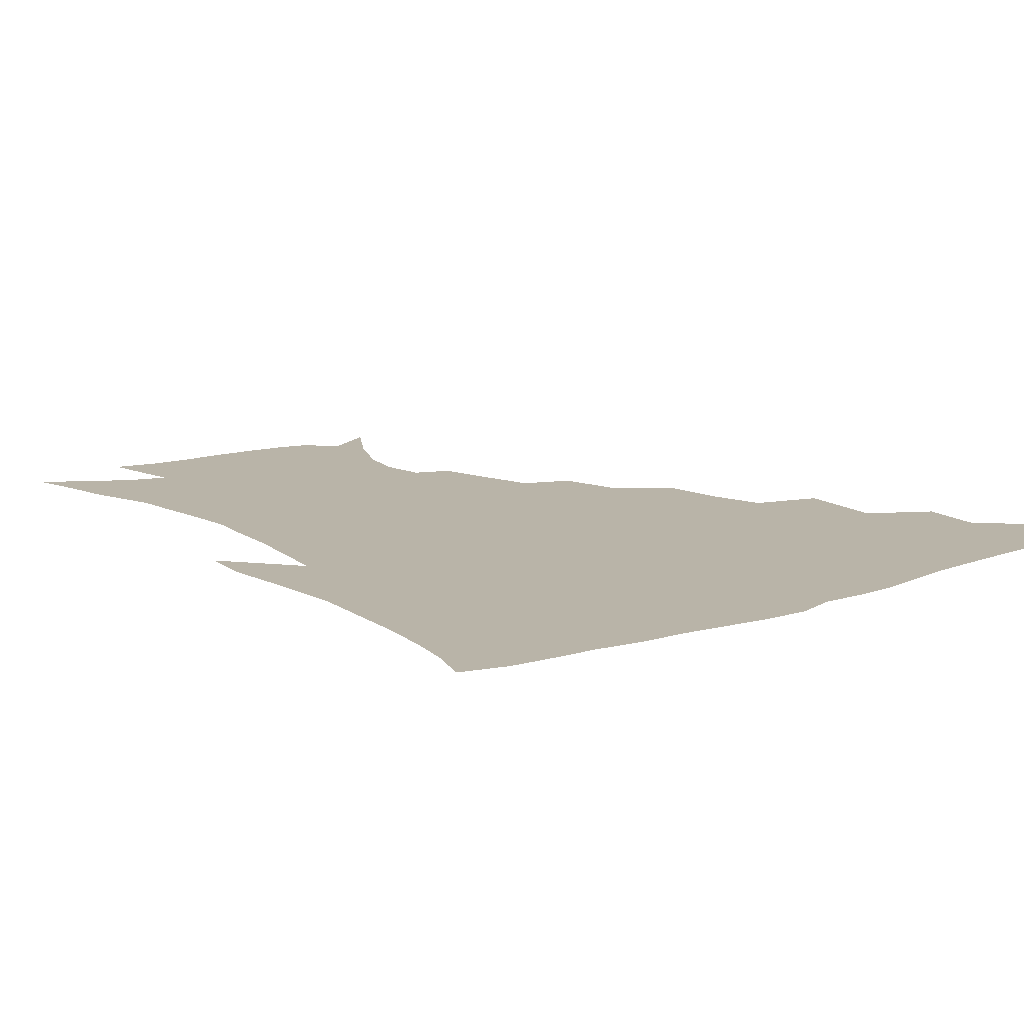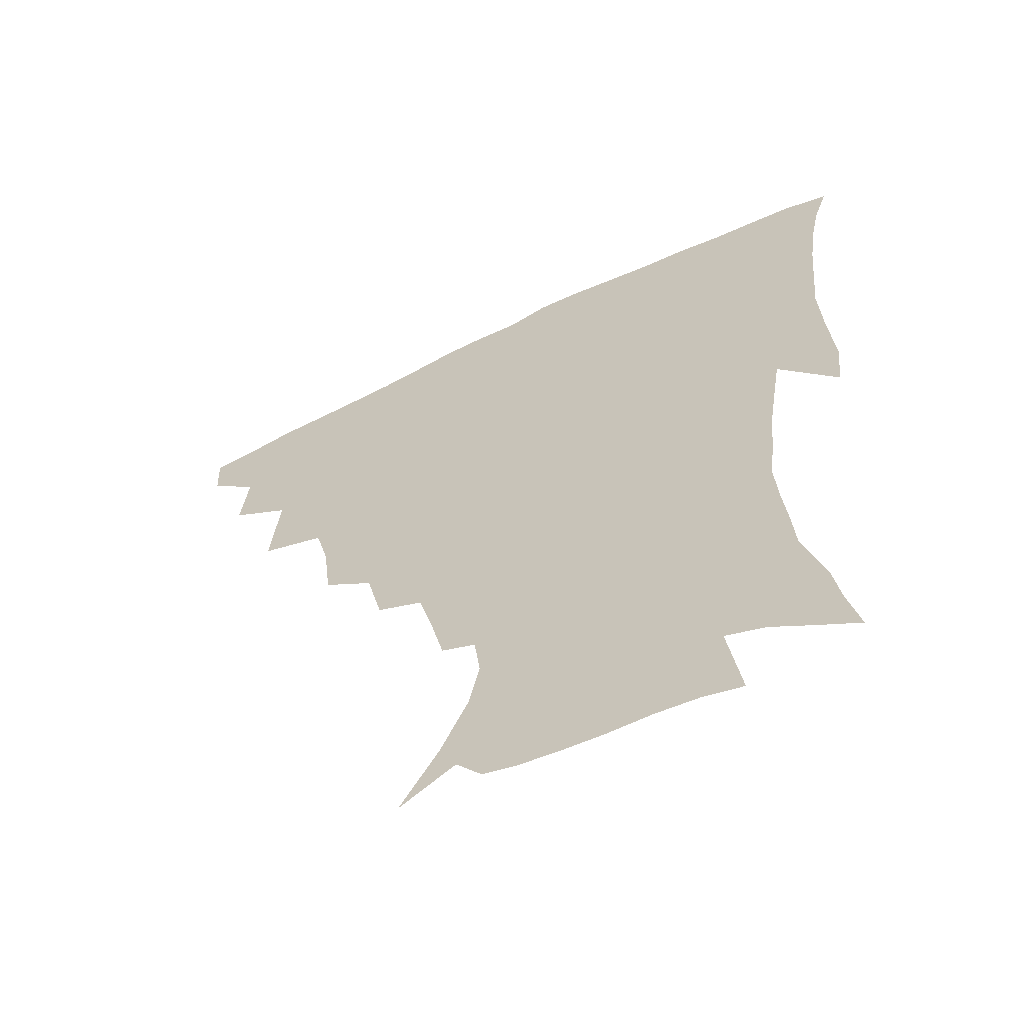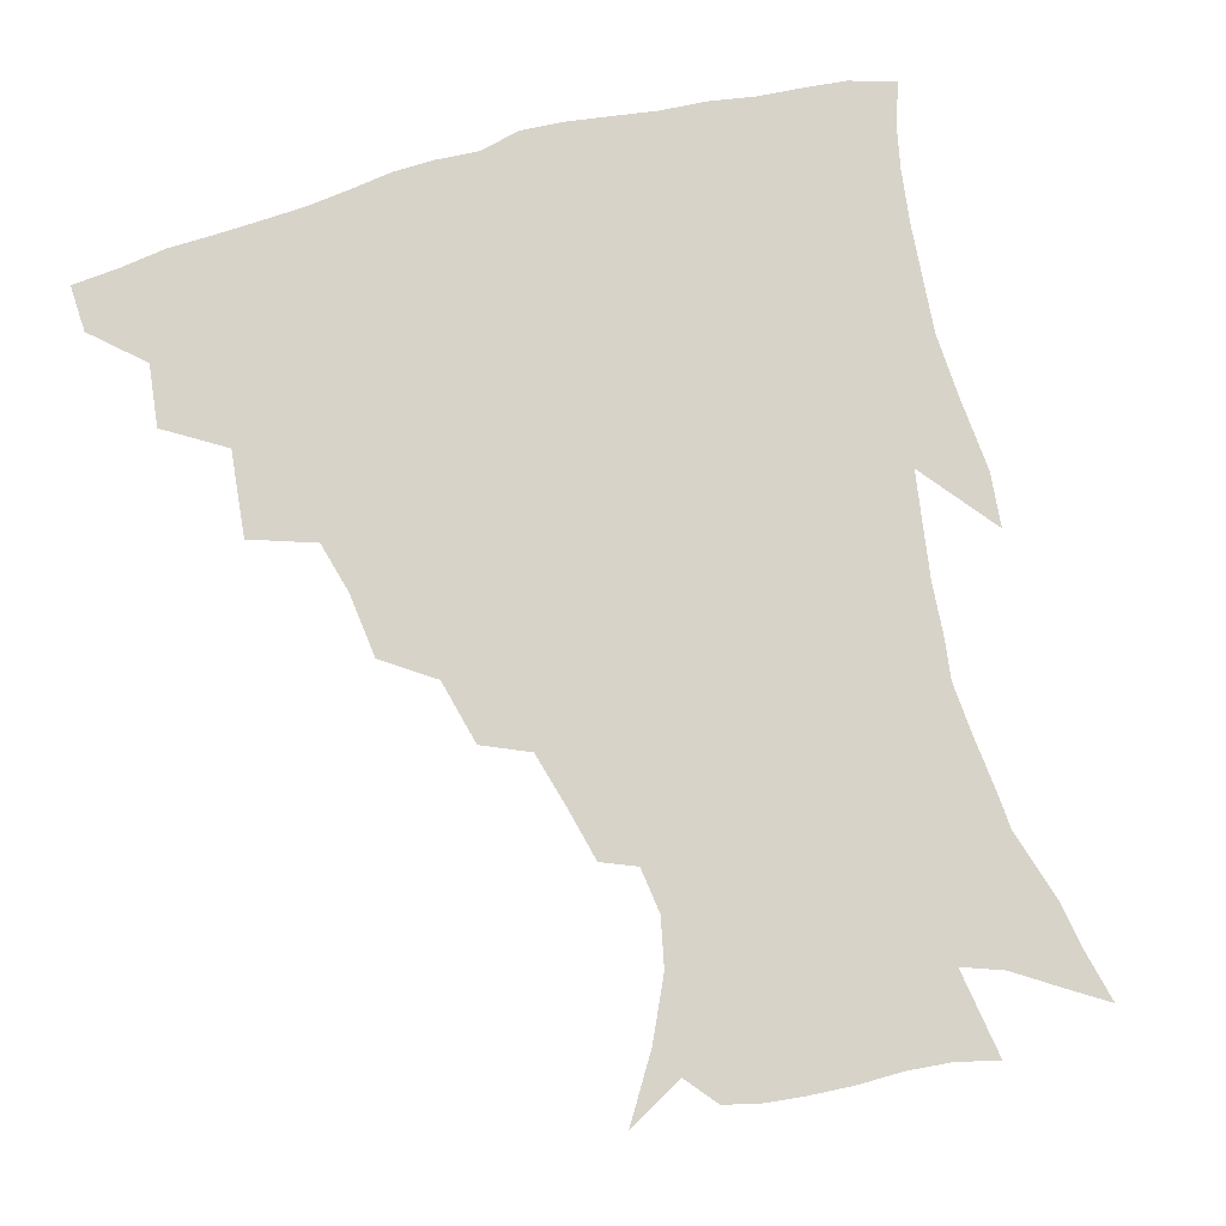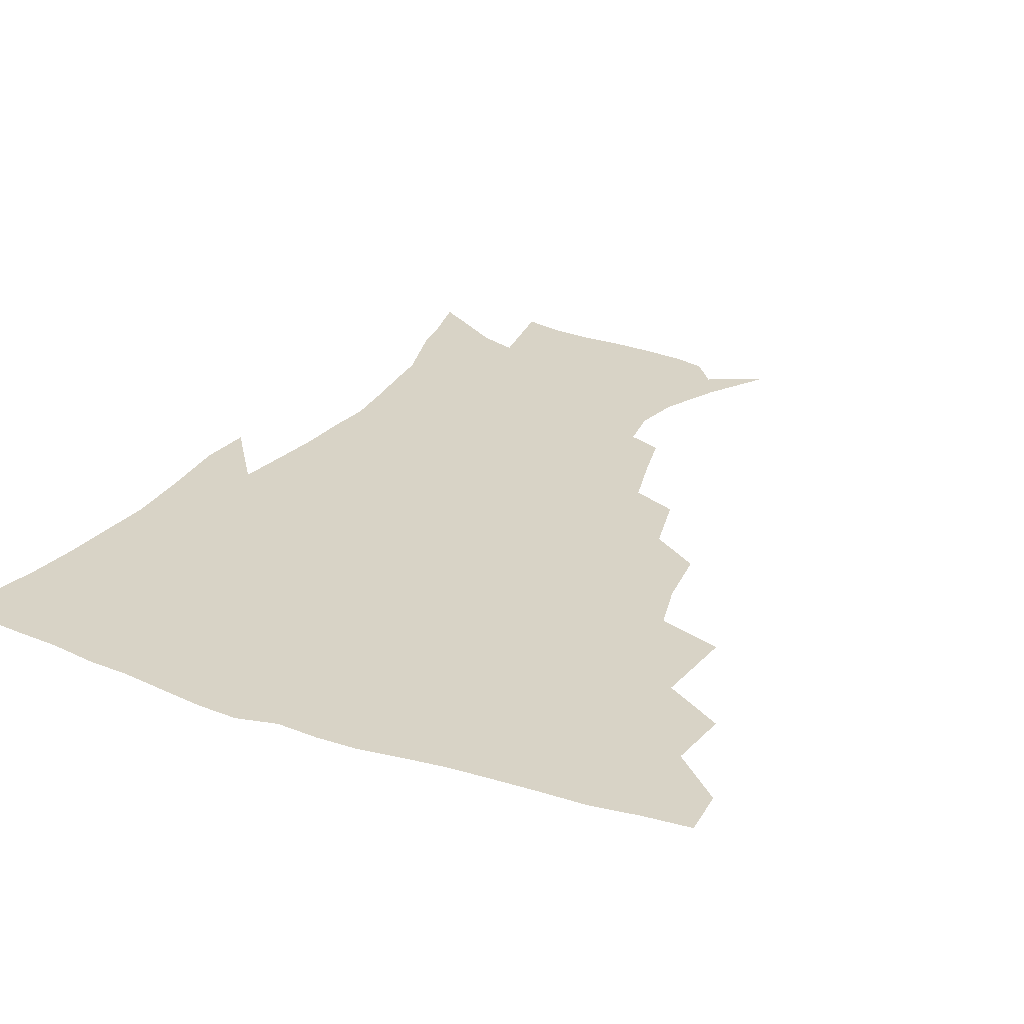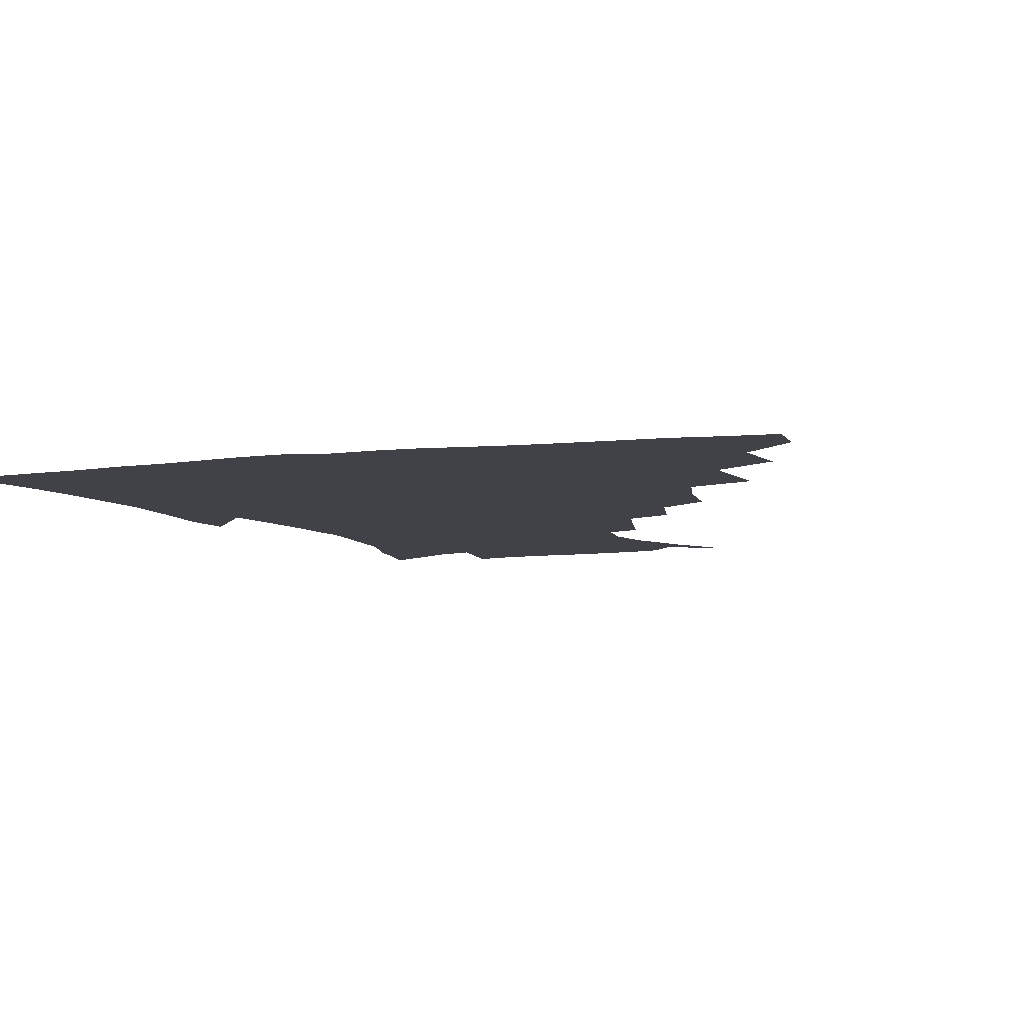
<metadata>
{"format":"obj","ext":"obj","renderer":"f3d","projection":"perspective","resolution":1024,"background":"white","views":[{"elev":13.1,"azim":141.3,"up":"+Z"},{"elev":-61.2,"azim":26.6,"up":"+Y"},{"elev":76.1,"azim":-15.7,"up":"+Z"},{"elev":28.0,"azim":-152.7,"up":"+Z"},{"elev":-6.8,"azim":-159.8,"up":"+Z"}]}
</metadata>
<code>
v 436.9 416.3 0
v 436.2 432.5 0
v 451.4 379.8 0
v 453.9 400.9 0
v 454 417.9 0
v 452.2 433.9 0
v 468.6 338.1 0
v 471.8 367.3 0
v 472.3 387.4 0
v 470.4 403.3 0
v 469.2 419.2 0
v 467.8 436.3 0
v 497.8 291.3 0
v 495.2 313.3 0
v 490.6 330.8 0
v 489.3 353.4 0
v 489.3 373.7 0
v 488.3 390.3 0
v 486.2 405.3 0
v 484.6 420.8 0
v 483.5 436.7 0
v 520.3 257.6 0
v 514.9 279.7 0
v 510.4 298.7 0
v 510.9 328.5 0
v 506.1 340.8 0
v 506.1 361.4 0
v 504.4 376.9 0
v 502.9 391.8 0
v 501.6 406.6 0
v 500.3 421.3 0
v 498.7 437.3 0
v 545.4 214 0
v 541.4 230.9 0
v 536 250.8 0
v 530.8 272.4 0
v 526.9 291 0
v 525 313.5 0
v 523.8 333.9 0
v 520.8 346.9 0
v 521.2 365.8 0
v 519.2 379.4 0
v 517.6 393.6 0
v 516.1 408 0
v 514.8 422.7 0
v 513.5 438.1 0
v 533.1 136.6 0
v 546.2 157.8 0
v 555.6 177.9 0
v 559.1 194.1 0
v 557.1 209.3 0
v 553.5 228.2 0
v 549.5 244.1 0
v 545.5 263.4 0
v 541.9 280.7 0
v 539.8 302.3 0
v 537.8 318.9 0
v 536.5 336.3 0
v 535.5 352.2 0
v 534.9 367.4 0
v 533.6 381.2 0
v 531.7 395 0
v 530.7 409.2 0
v 529.2 423.9 0
v 528 439.9 0
v 551.9 146.9 0
v 562.7 169.3 0
v 567.2 187.9 0
v 566.8 201.2 0
v 565 219.6 0
v 562.3 238.6 0
v 559 253.7 0
v 555.8 269.6 0
v 553.5 288.9 0
v 551.9 307.3 0
v 550.8 324.3 0
v 549.8 339.9 0
v 549.1 354.8 0
v 549.4 370.2 0
v 548 382.7 0
v 546.5 396.1 0
v 545.3 410.1 0
v 543.5 425.8 0
v 542 442 0
v 560.5 136.5 0
v 567.5 154.2 0
v 574.4 176 0
v 576.3 193.7 0
v 575.7 210.2 0
v 573.7 227.3 0
v 571.6 244.1 0
v 569 259.7 0
v 566.9 277.8 0
v 565.5 295.7 0
v 564 310.4 0
v 563.2 327.1 0
v 562.9 342.4 0
v 562.2 355.9 0
v 562.1 370.8 0
v 561.3 383.6 0
v 560.5 396.7 0
v 560.1 410.1 0
v 558.7 424.6 0
v 556.2 442.4 0
v 571.5 133.7 0
v 581.1 160.7 0
v 584.7 180.5 0
v 584.9 194.8 0
v 584.4 217.1 0
v 582.9 229.5 0
v 581.2 247 0
v 579.2 263.4 0
v 577.8 280.8 0
v 576.8 298.5 0
v 576.4 315 0
v 575.3 327.2 0
v 575.4 343.4 0
v 575.3 357.3 0
v 575.3 371.2 0
v 574.9 384.1 0
v 574.5 397.3 0
v 573.9 410.6 0
v 572.5 425.2 0
v 570.6 441.4 0
v 585 132.1 0
v 592.3 162.5 0
v 594.3 182.7 0
v 594.4 198.4 0
v 593.4 216.9 0
v 592.3 230.4 0
v 590.8 250.4 0
v 589.7 267.3 0
v 588.9 283.5 0
v 588.2 299.1 0
v 588.1 316.8 0
v 588.2 331 0
v 588.4 345.8 0
v 588.4 358.7 0
v 588.7 371.9 0
v 588.8 384.8 0
v 588.6 397.6 0
v 587.9 410.9 0
v 586.3 426.4 0
v 584 444.7 0
v 599.7 131.2 0
v 603.4 162.9 0
v 604 183.9 0
v 603.7 204 0
v 602.9 218.1 0
v 602 234.5 0
v 600.8 251.8 0
v 600 268 0
v 599.7 284.6 0
v 599.6 300.8 0
v 599.7 316.9 0
v 600.1 330.5 0
v 600.5 345.2 0
v 600.9 358.1 0
v 601.6 372.1 0
v 602.2 385.1 0
v 602.2 397.9 0
v 601.5 411.7 0
v 600.5 426.4 0
v 598.1 443.9 0
v 614.8 131.2 0
v 614.5 162.6 0
v 613.9 183.8 0
v 613.4 200.5 0
v 612.3 218.3 0
v 611.4 236.8 0
v 610.7 254 0
v 610.7 267.4 0
v 610.4 285 0
v 610.8 300.3 0
v 611.1 316.3 0
v 612 331.6 0
v 612.6 344.9 0
v 613.5 358.7 0
v 614.4 372 0
v 615.4 385.1 0
v 615.8 397.8 0
v 616 411 0
v 614.8 426 0
v 613.3 441.7 0
v 629.3 129.8 0
v 626.3 159.2 0
v 624.3 180.7 0
v 623.1 198.6 0
v 621.7 217.9 0
v 620.8 235.8 0
v 620.7 251.1 0
v 620.9 267.1 0
v 621.3 282.1 0
v 621.9 297.9 0
v 622.7 313 0
v 623.5 330.1 0
v 624.5 344.5 0
v 625.7 357.6 0
v 626.9 371.7 0
v 628.2 384.7 0
v 629.1 397.3 0
v 630 410.4 0
v 630.2 424.1 0
v 629.1 439.3 0
v 642.8 126.5 0
v 638.6 155.8 0
v 635.1 177.4 0
v 632.8 197 0
v 631.2 215.5 0
v 630.3 233.2 0
v 630.7 247.1 0
v 630.7 265 0
v 631.9 279.1 0
v 632.9 294.6 0
v 634.1 309.6 0
v 634.9 327.2 0
v 636 343.3 0
v 637.8 355.7 0
v 639.3 369.2 0
v 640.8 383.7 0
v 642.9 397.1 0
v 644.2 409.3 0
v 644.8 422.5 0
v 643.7 438.4 0
v 652 150.9 0
v 647.2 171.2 0
v 644.3 190 0
v 641.2 210.8 0
v 640.5 227 0
v 640.8 241.5 0
v 641.1 258.2 0
v 642.1 274.2 0
v 643.3 291.1 0
v 644.9 307.8 0
v 646.7 322.7 0
v 647.9 338.9 0
v 649.5 354.2 0
v 651.3 367.9 0
v 653.3 382.2 0
v 655.3 395.3 0
v 657.1 408.1 0
v 658.7 421.4 0
v 659.9 435.7 0
v 666.2 141.6 0
v 659.7 164.2 0
v 655.5 183.9 0
v 652.5 202.2 0
v 651.1 219 0
v 650.7 234.9 0
v 651.4 249.8 0
v 652.2 267.5 0
v 653.7 284.3 0
v 656 300.4 0
v 658.4 316.5 0
v 659.8 333.5 0
v 661.1 350.6 0
v 662.9 366.6 0
v 665.4 379.9 0
v 667.7 393.7 0
v 670.1 406.3 0
v 672.4 419.5 0
v 674.3 434.6 0
v 679.4 133.3 0
v 675.4 150.7 0
v 673.1 165.9 0
v 666 190 0
v 665.1 203.5 0
v 663.5 220.1 0
v 662.4 238 0
v 664.3 251.8 0
v 665.8 269.3 0
v 668.4 286.2 0
v 671.4 304.5 0
v 672.2 324.3 0
v 674.2 341.2 0
v 675.7 358.5 0
v 677.6 375 0
v 679.8 390.6 0
v 683 403.9 0
v 685.6 417 0
v 689 433.1 0
v 691.4 279.1 0
v 693.3 297.5 0
v 691.6 321.8 0
v 690.6 344.8 0
v 692.3 363.1 0
v 694 381.8 0
v 696.4 399.5 0
v 699.5 414.3 0
v 704.4 428.4 0
f 4 5 1
f 1 5 2
f 5 6 2
f 8 9 3
f 3 9 4
f 9 10 4
f 4 10 5
f 10 11 5
f 5 11 6
f 11 12 6
f 15 16 7
f 7 16 8
f 16 17 8
f 8 17 9
f 17 18 9
f 9 18 10
f 18 19 10
f 10 19 11
f 19 20 11
f 11 20 12
f 20 21 12
f 23 24 13
f 13 24 14
f 24 25 14
f 14 25 15
f 25 26 15
f 15 26 16
f 26 27 16
f 16 27 17
f 27 28 17
f 17 28 18
f 28 29 18
f 18 29 19
f 29 30 19
f 19 30 20
f 30 31 20
f 20 31 21
f 31 32 21
f 35 36 22
f 22 36 23
f 36 37 23
f 23 37 24
f 37 38 24
f 24 38 25
f 38 39 25
f 25 39 26
f 39 40 26
f 26 40 27
f 40 41 27
f 27 41 28
f 41 42 28
f 28 42 29
f 42 43 29
f 29 43 30
f 43 44 30
f 30 44 31
f 44 45 31
f 31 45 32
f 45 46 32
f 51 52 33
f 33 52 34
f 52 53 34
f 34 53 35
f 53 54 35
f 35 54 36
f 54 55 36
f 36 55 37
f 55 56 37
f 37 56 38
f 56 57 38
f 38 57 39
f 57 58 39
f 39 58 40
f 58 59 40
f 40 59 41
f 59 60 41
f 41 60 42
f 60 61 42
f 42 61 43
f 61 62 43
f 43 62 44
f 62 63 44
f 44 63 45
f 63 64 45
f 45 64 46
f 64 65 46
f 47 66 48
f 66 67 48
f 48 67 49
f 67 68 49
f 49 68 50
f 68 69 50
f 50 69 51
f 69 70 51
f 51 70 52
f 70 71 52
f 52 71 53
f 71 72 53
f 53 72 54
f 72 73 54
f 54 73 55
f 73 74 55
f 55 74 56
f 74 75 56
f 56 75 57
f 75 76 57
f 57 76 58
f 76 77 58
f 58 77 59
f 77 78 59
f 59 78 60
f 78 79 60
f 60 79 61
f 79 80 61
f 61 80 62
f 80 81 62
f 62 81 63
f 81 82 63
f 63 82 64
f 82 83 64
f 64 83 65
f 83 84 65
f 85 86 66
f 66 86 67
f 86 87 67
f 67 87 68
f 87 88 68
f 68 88 69
f 88 89 69
f 69 89 70
f 89 90 70
f 70 90 71
f 90 91 71
f 71 91 72
f 91 92 72
f 72 92 73
f 92 93 73
f 73 93 74
f 93 94 74
f 74 94 75
f 94 95 75
f 75 95 76
f 95 96 76
f 76 96 77
f 96 97 77
f 77 97 78
f 97 98 78
f 78 98 79
f 98 99 79
f 79 99 80
f 99 100 80
f 80 100 81
f 100 101 81
f 81 101 82
f 101 102 82
f 82 102 83
f 102 103 83
f 83 103 84
f 103 104 84
f 85 105 86
f 105 106 86
f 86 106 87
f 106 107 87
f 87 107 88
f 107 108 88
f 88 108 89
f 108 109 89
f 89 109 90
f 109 110 90
f 90 110 91
f 110 111 91
f 91 111 92
f 111 112 92
f 92 112 93
f 112 113 93
f 93 113 94
f 113 114 94
f 94 114 95
f 114 115 95
f 95 115 96
f 115 116 96
f 96 116 97
f 116 117 97
f 97 117 98
f 117 118 98
f 98 118 99
f 118 119 99
f 99 119 100
f 119 120 100
f 100 120 101
f 120 121 101
f 101 121 102
f 121 122 102
f 102 122 103
f 122 123 103
f 103 123 104
f 123 124 104
f 105 125 106
f 125 126 106
f 106 126 107
f 126 127 107
f 107 127 108
f 127 128 108
f 108 128 109
f 128 129 109
f 109 129 110
f 129 130 110
f 110 130 111
f 130 131 111
f 111 131 112
f 131 132 112
f 112 132 113
f 132 133 113
f 113 133 114
f 133 134 114
f 114 134 115
f 134 135 115
f 115 135 116
f 135 136 116
f 116 136 117
f 136 137 117
f 117 137 118
f 137 138 118
f 118 138 119
f 138 139 119
f 119 139 120
f 139 140 120
f 120 140 121
f 140 141 121
f 121 141 122
f 141 142 122
f 122 142 123
f 142 143 123
f 123 143 124
f 143 144 124
f 125 145 126
f 145 146 126
f 126 146 127
f 146 147 127
f 127 147 128
f 147 148 128
f 128 148 129
f 148 149 129
f 129 149 130
f 149 150 130
f 130 150 131
f 150 151 131
f 131 151 132
f 151 152 132
f 132 152 133
f 152 153 133
f 133 153 134
f 153 154 134
f 134 154 135
f 154 155 135
f 135 155 136
f 155 156 136
f 136 156 137
f 156 157 137
f 137 157 138
f 157 158 138
f 138 158 139
f 158 159 139
f 139 159 140
f 159 160 140
f 140 160 141
f 160 161 141
f 141 161 142
f 161 162 142
f 142 162 143
f 162 163 143
f 143 163 144
f 163 164 144
f 145 165 146
f 165 166 146
f 146 166 147
f 166 167 147
f 147 167 148
f 167 168 148
f 148 168 149
f 168 169 149
f 149 169 150
f 169 170 150
f 150 170 151
f 170 171 151
f 151 171 152
f 171 172 152
f 152 172 153
f 172 173 153
f 153 173 154
f 173 174 154
f 154 174 155
f 174 175 155
f 155 175 156
f 175 176 156
f 156 176 157
f 176 177 157
f 157 177 158
f 177 178 158
f 158 178 159
f 178 179 159
f 159 179 160
f 179 180 160
f 160 180 161
f 180 181 161
f 161 181 162
f 181 182 162
f 162 182 163
f 182 183 163
f 163 183 164
f 183 184 164
f 165 185 166
f 185 186 166
f 166 186 167
f 186 187 167
f 167 187 168
f 187 188 168
f 168 188 169
f 188 189 169
f 169 189 170
f 189 190 170
f 170 190 171
f 190 191 171
f 171 191 172
f 191 192 172
f 172 192 173
f 192 193 173
f 173 193 174
f 193 194 174
f 174 194 175
f 194 195 175
f 175 195 176
f 195 196 176
f 176 196 177
f 196 197 177
f 177 197 178
f 197 198 178
f 178 198 179
f 198 199 179
f 179 199 180
f 199 200 180
f 180 200 181
f 200 201 181
f 181 201 182
f 201 202 182
f 182 202 183
f 202 203 183
f 183 203 184
f 203 204 184
f 185 205 186
f 205 206 186
f 186 206 187
f 206 207 187
f 187 207 188
f 207 208 188
f 188 208 189
f 208 209 189
f 189 209 190
f 209 210 190
f 190 210 191
f 210 211 191
f 191 211 192
f 211 212 192
f 192 212 193
f 212 213 193
f 193 213 194
f 213 214 194
f 194 214 195
f 214 215 195
f 195 215 196
f 215 216 196
f 196 216 197
f 216 217 197
f 197 217 198
f 217 218 198
f 198 218 199
f 218 219 199
f 199 219 200
f 219 220 200
f 200 220 201
f 220 221 201
f 201 221 202
f 221 222 202
f 202 222 203
f 222 223 203
f 203 223 204
f 223 224 204
f 206 225 207
f 225 226 207
f 207 226 208
f 226 227 208
f 208 227 209
f 227 228 209
f 209 228 210
f 228 229 210
f 210 229 211
f 229 230 211
f 211 230 212
f 230 231 212
f 212 231 213
f 231 232 213
f 213 232 214
f 232 233 214
f 214 233 215
f 233 234 215
f 215 234 216
f 234 235 216
f 216 235 217
f 235 236 217
f 217 236 218
f 236 237 218
f 218 237 219
f 237 238 219
f 219 238 220
f 238 239 220
f 220 239 221
f 239 240 221
f 221 240 222
f 240 241 222
f 222 241 223
f 241 242 223
f 223 242 224
f 242 243 224
f 225 244 226
f 244 245 226
f 226 245 227
f 245 246 227
f 227 246 228
f 246 247 228
f 228 247 229
f 247 248 229
f 229 248 230
f 248 249 230
f 230 249 231
f 249 250 231
f 231 250 232
f 250 251 232
f 232 251 233
f 251 252 233
f 233 252 234
f 252 253 234
f 234 253 235
f 253 254 235
f 235 254 236
f 254 255 236
f 236 255 237
f 255 256 237
f 237 256 238
f 256 257 238
f 238 257 239
f 257 258 239
f 239 258 240
f 258 259 240
f 240 259 241
f 259 260 241
f 241 260 242
f 260 261 242
f 242 261 243
f 261 262 243
f 244 263 245
f 263 264 245
f 245 264 246
f 264 265 246
f 246 265 247
f 265 266 247
f 247 266 248
f 266 267 248
f 248 267 249
f 267 268 249
f 249 268 250
f 268 269 250
f 250 269 251
f 269 270 251
f 251 270 252
f 270 271 252
f 252 271 253
f 271 272 253
f 253 272 254
f 272 273 254
f 254 273 255
f 273 274 255
f 255 274 256
f 274 275 256
f 256 275 257
f 275 276 257
f 257 276 258
f 276 277 258
f 258 277 259
f 277 278 259
f 259 278 260
f 278 279 260
f 260 279 261
f 279 280 261
f 261 280 262
f 280 281 262
f 273 282 274
f 282 283 274
f 274 283 275
f 283 284 275
f 275 284 276
f 284 285 276
f 276 285 277
f 285 286 277
f 277 286 278
f 286 287 278
f 278 287 279
f 287 288 279
f 279 288 280
f 288 289 280
f 280 289 281
f 289 290 281

</code>
